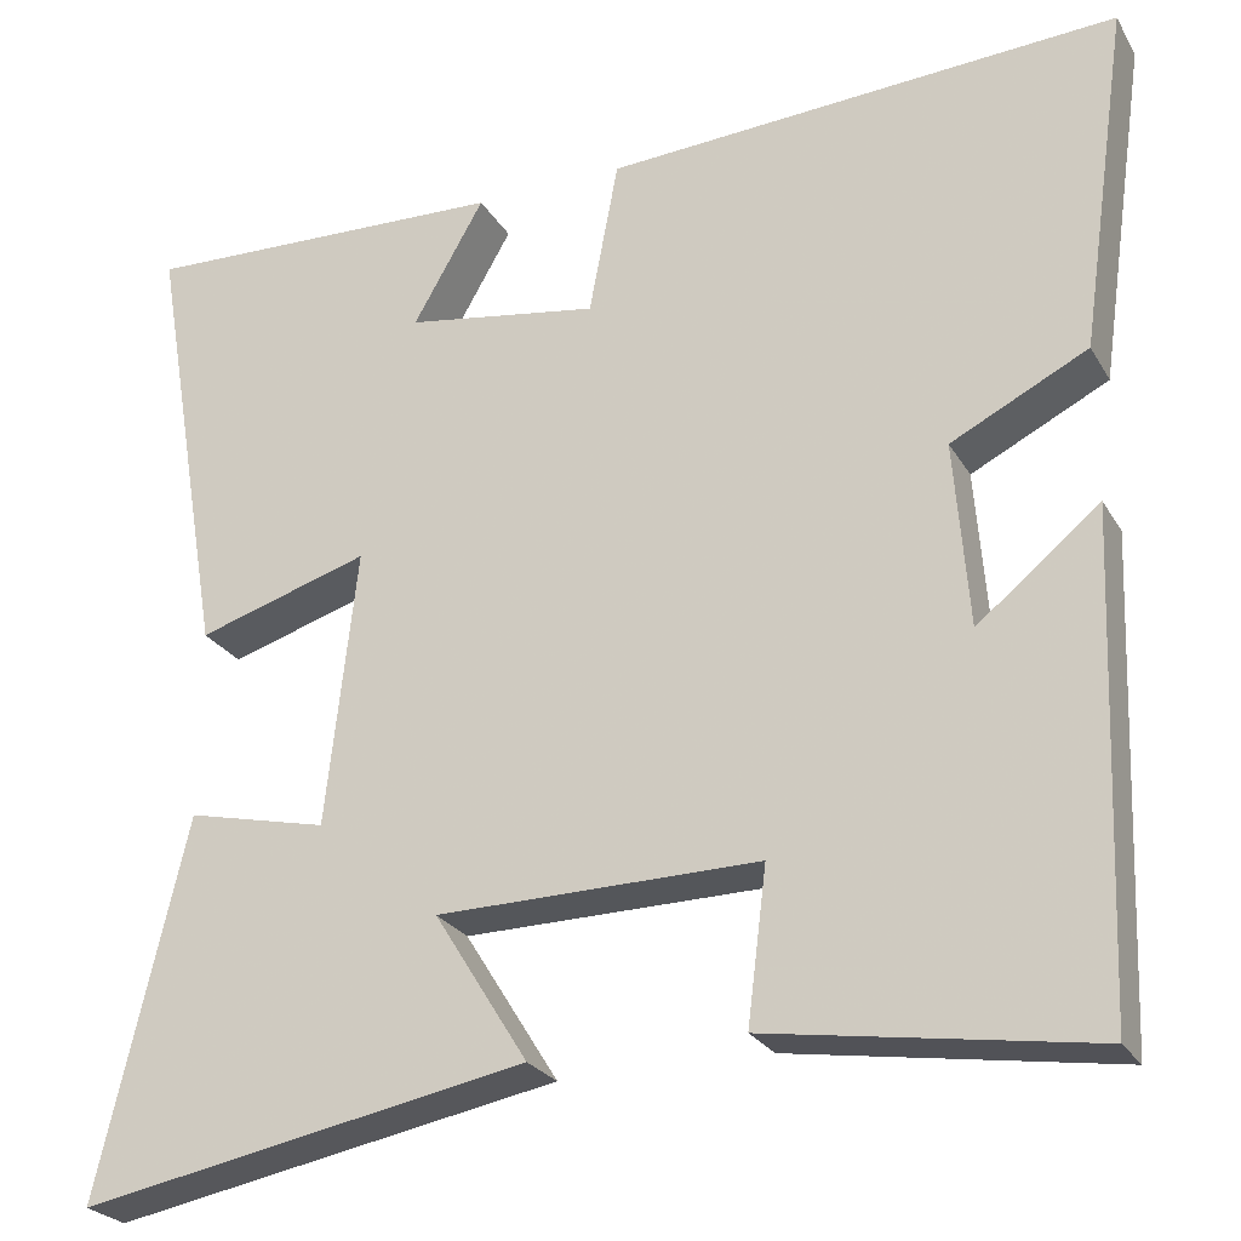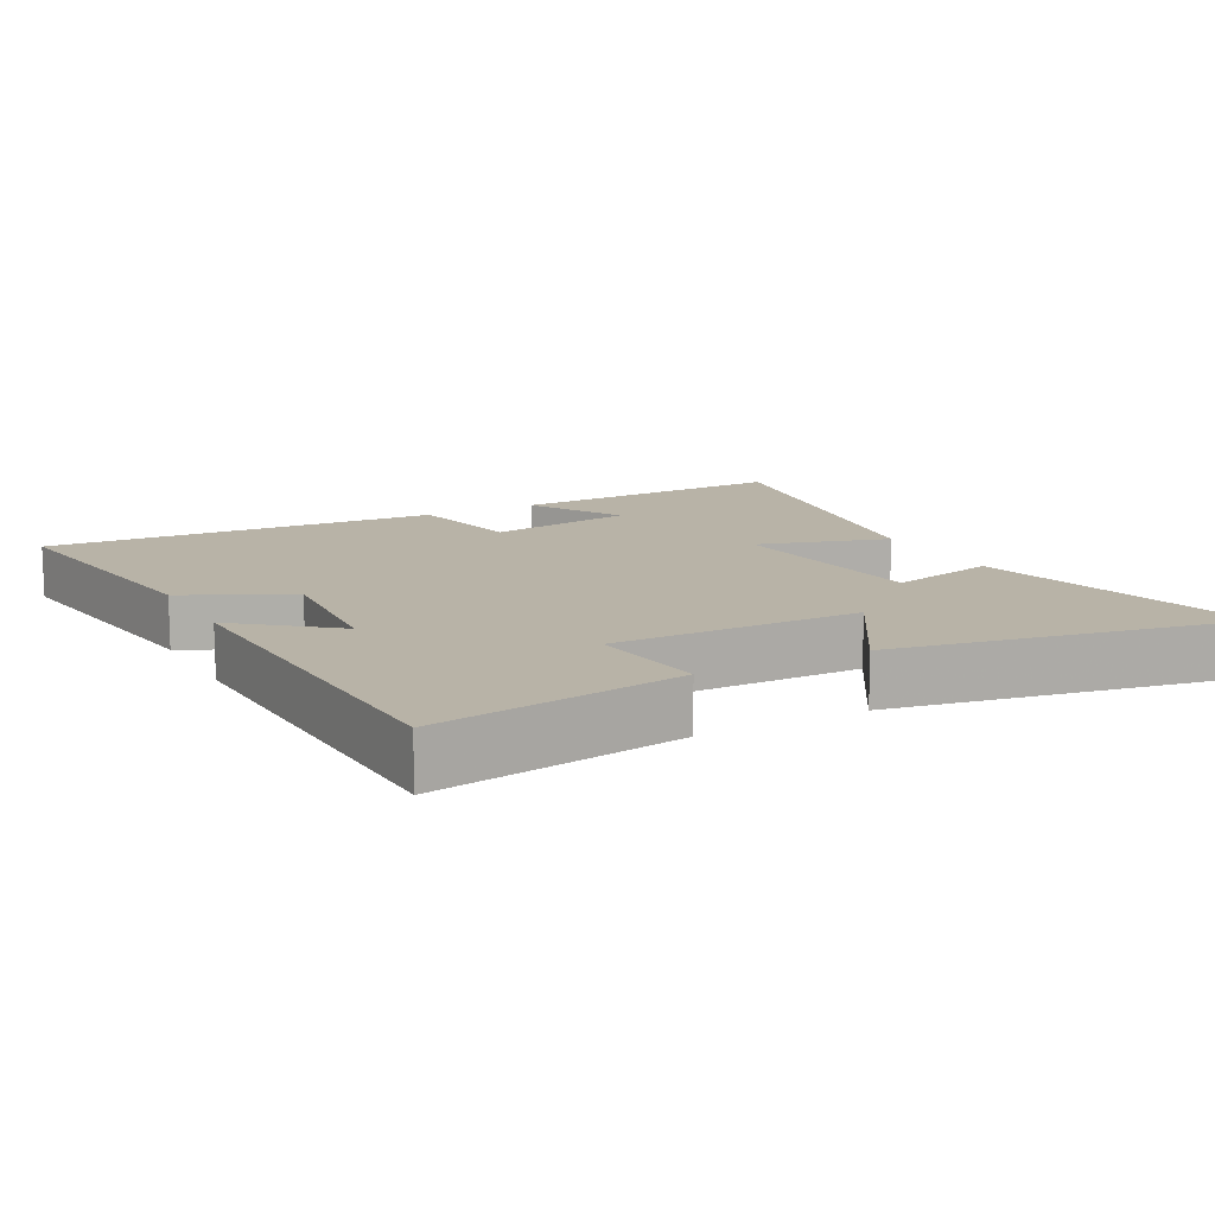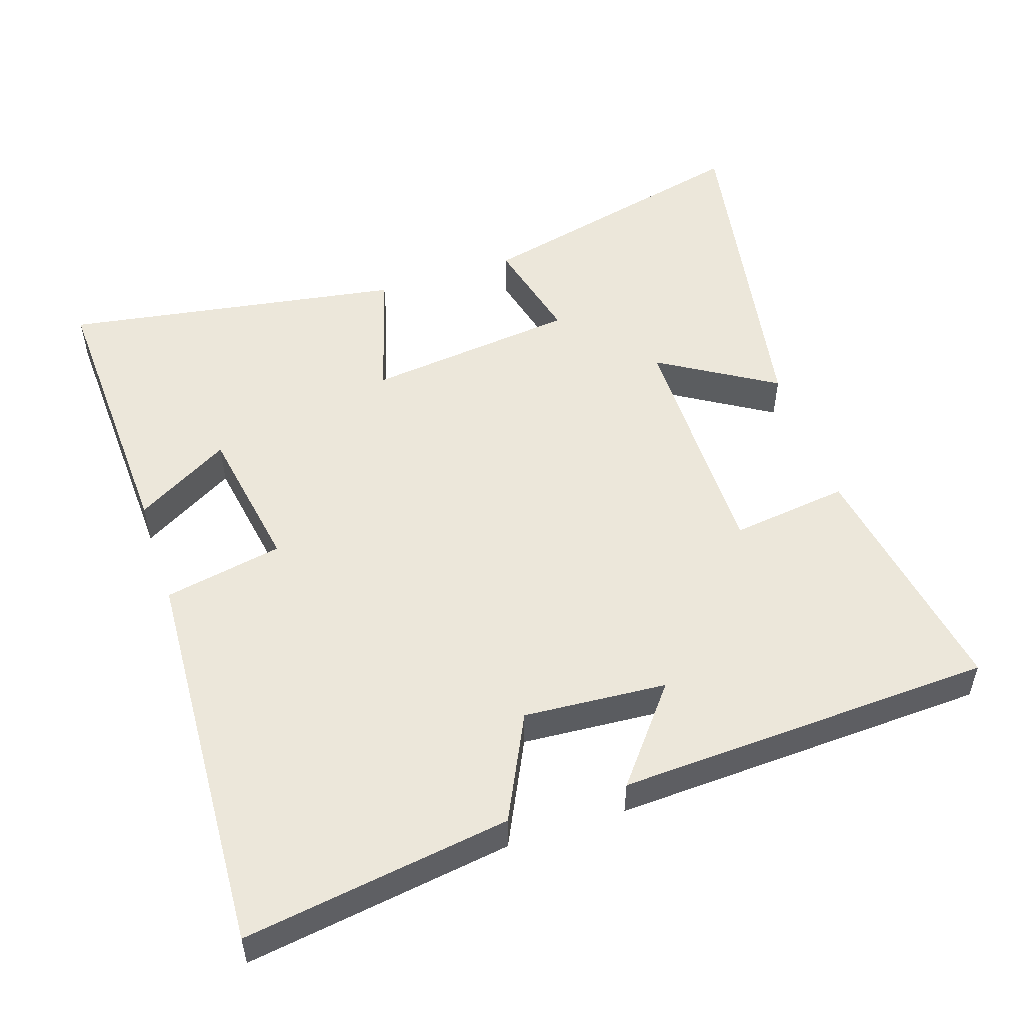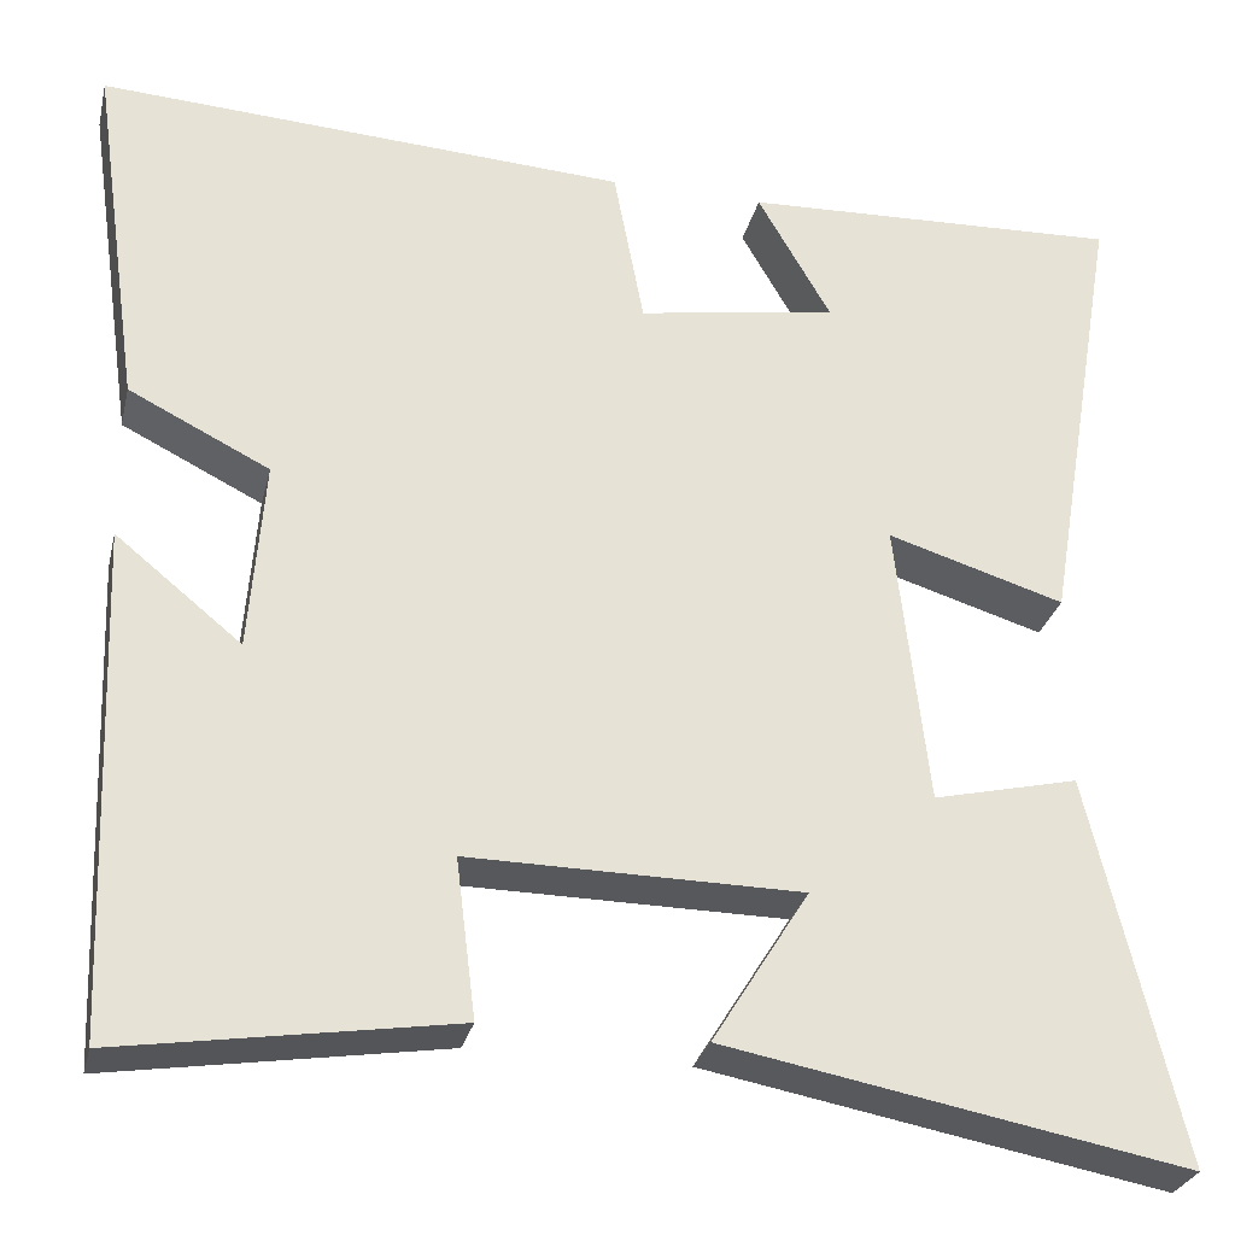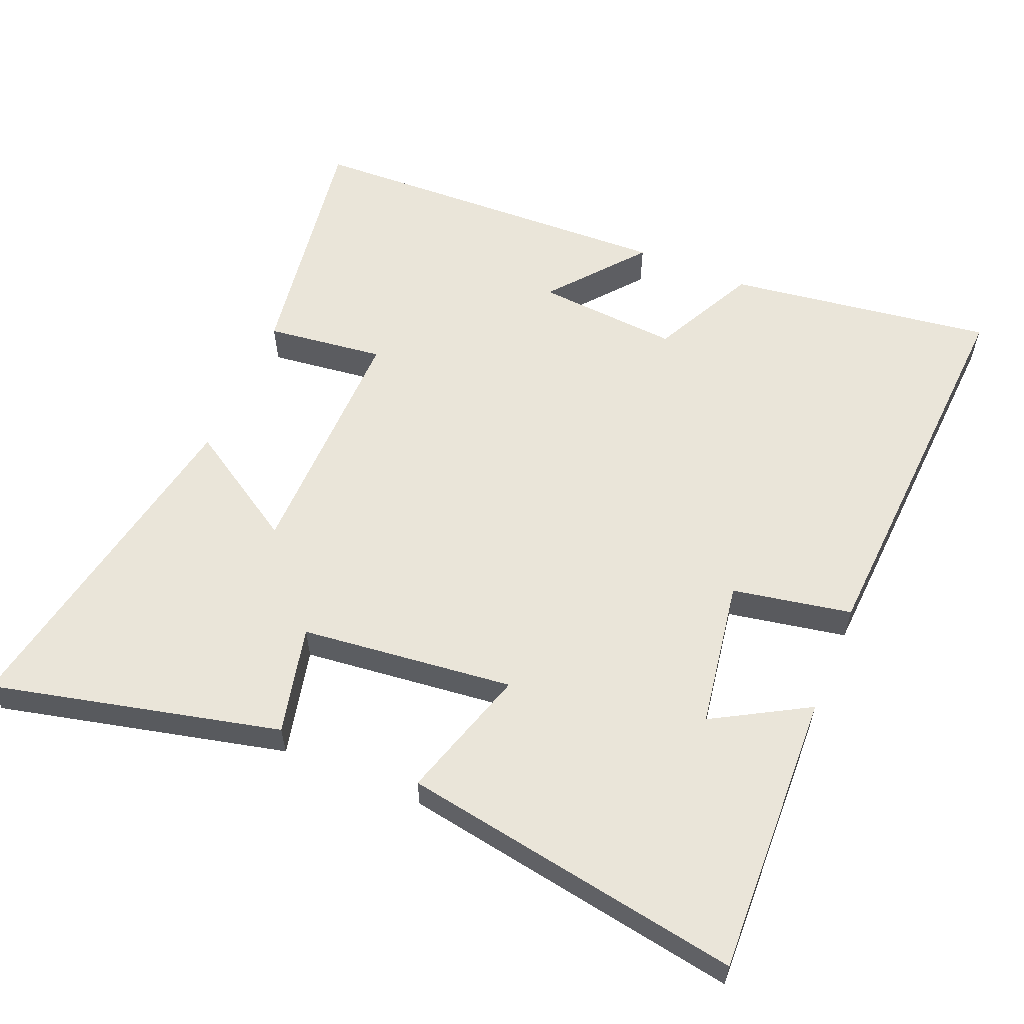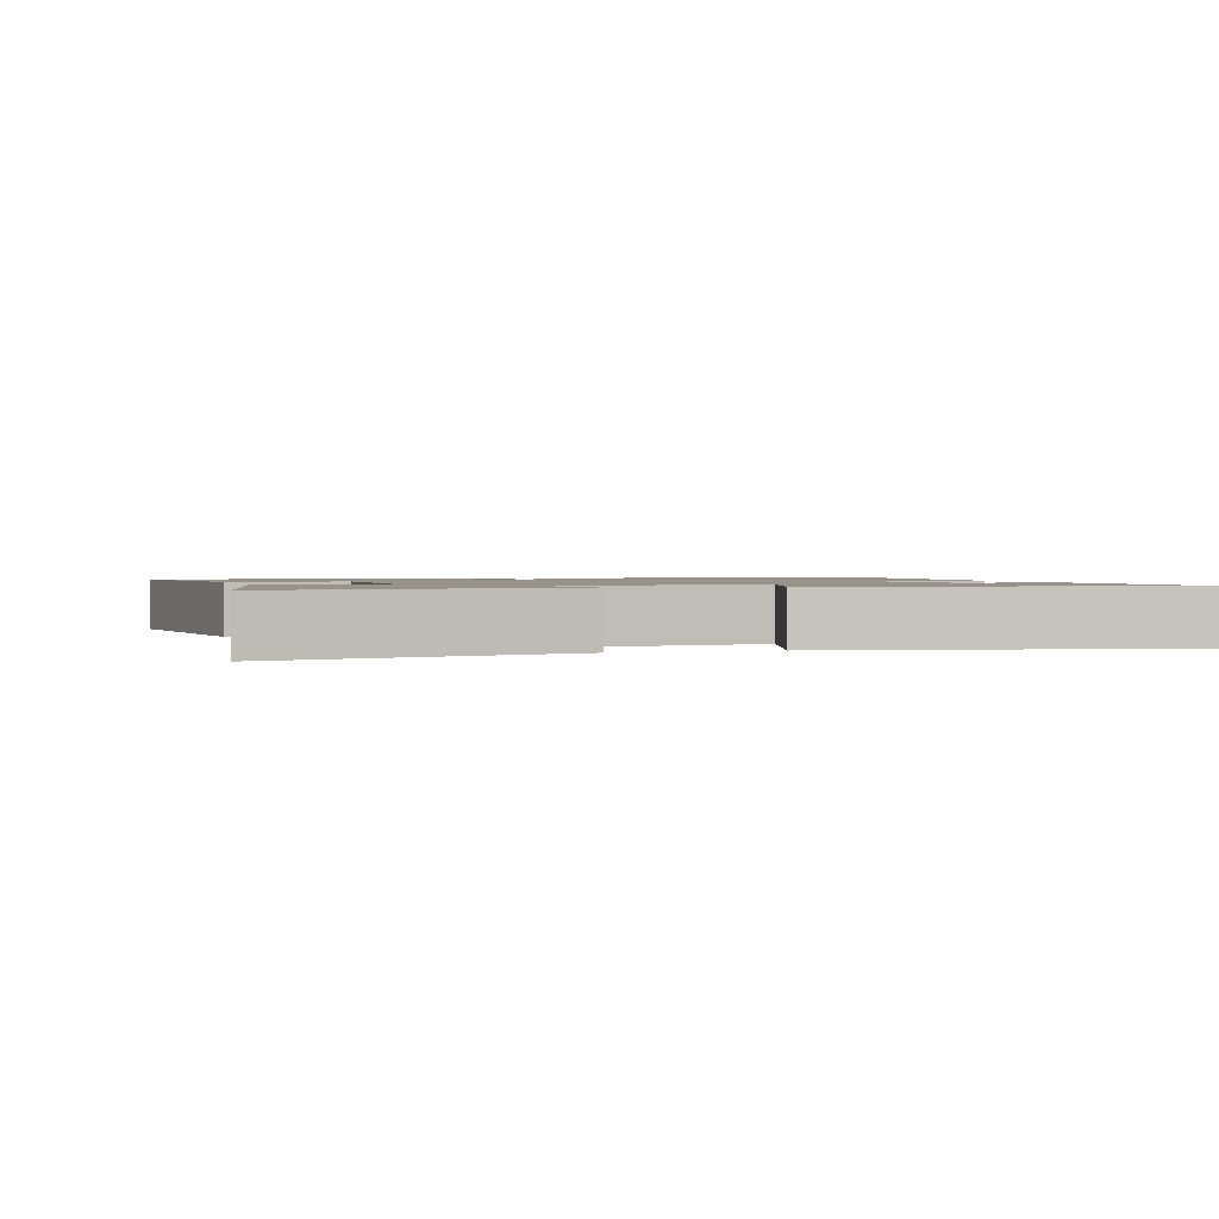
<metadata>
{"format":"obj","ext":"obj","renderer":"f3d","projection":"perspective","resolution":1024,"background":"white","views":[{"elev":-25.2,"azim":23.9,"up":"+Z"},{"elev":12.7,"azim":151.8,"up":"+Y"},{"elev":51.9,"azim":71.3,"up":"+Y"},{"elev":-28.4,"azim":166.9,"up":"+Z"},{"elev":58.0,"azim":-67.3,"up":"+Y"},{"elev":1.3,"azim":-106.8,"up":"+Y"}]}
</metadata>
<code>
v 0.554 0.07 0.533
v 0.5 0.07 0.153
v 0.35 0.07 0.078
v 0.366 0.07 -0.126
v 0.5 0.07 -0.017
v 0.48 0.07 -0.555
v 0.125 0.07 -0.5
v 0.146 0.07 -0.331
v -0.208 0.07 -0.335
v -0.105 0.07 -0.5
v -0.597 0.07 -0.592
v -0.5 0.07 -0.181
v -0.345 0.07 -0.217
v -0.311 0.07 0.087
v -0.5 0.07 0.029
v -0.582 0.07 0.515
v -0.176 0.07 0.5
v -0.254 0.07 0.364
v -0.042 0.07 0.33
v -0.01 0.07 0.5
v 0.554 0 0.533
v 0.5 0 0.153
v 0.35 0 0.078
v 0.366 0 -0.126
v 0.5 0 -0.017
v 0.48 0 -0.555
v 0.125 0 -0.5
v 0.146 0 -0.331
v -0.208 0 -0.335
v -0.105 0 -0.5
v -0.597 0 -0.592
v -0.5 0 -0.181
v -0.345 0 -0.217
v -0.311 0 0.087
v -0.5 0 0.029
v -0.582 0 0.515
v -0.176 0 0.5
v -0.254 0 0.364
v -0.042 0 0.33
v -0.01 0 0.5
f 1 2 3
f 20 1 3
f 19 20 3
f 18 19 3 4
f 15 16 17 18
f 14 15 18
f 13 14 18 4
f 11 12 13
f 10 11 13
f 9 10 13
f 8 9 13 4
f 6 7 8
f 5 6 8
f 4 5 8
f 23 22 21
f 23 21 40
f 23 40 39
f 24 23 39 38
f 38 37 36 35
f 38 35 34
f 24 38 34 33
f 33 32 31
f 33 31 30
f 33 30 29
f 24 33 29 28
f 28 27 26
f 28 26 25
f 28 25 24
f 1 21 22 2
f 2 22 23 3
f 3 23 24 4
f 4 24 25 5
f 5 25 26 6
f 6 26 27 7
f 7 27 28 8
f 8 28 29 9
f 9 29 30 10
f 10 30 31 11
f 11 31 32 12
f 12 32 33 13
f 13 33 34 14
f 14 34 35 15
f 15 35 36 16
f 16 36 37 17
f 17 37 38 18
f 18 38 39 19
f 19 39 40 20
f 20 40 21 1

</code>
